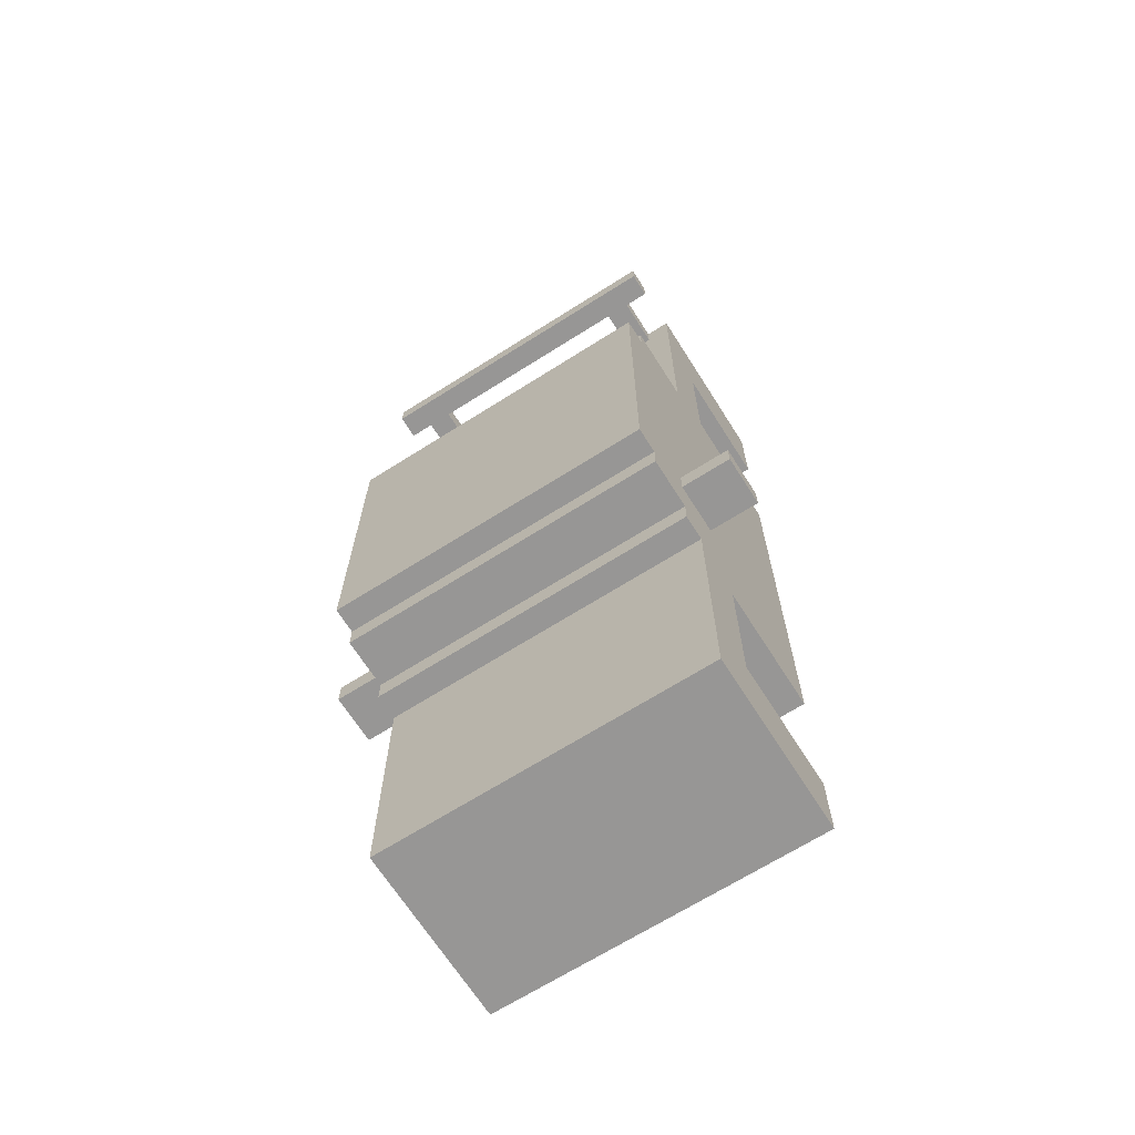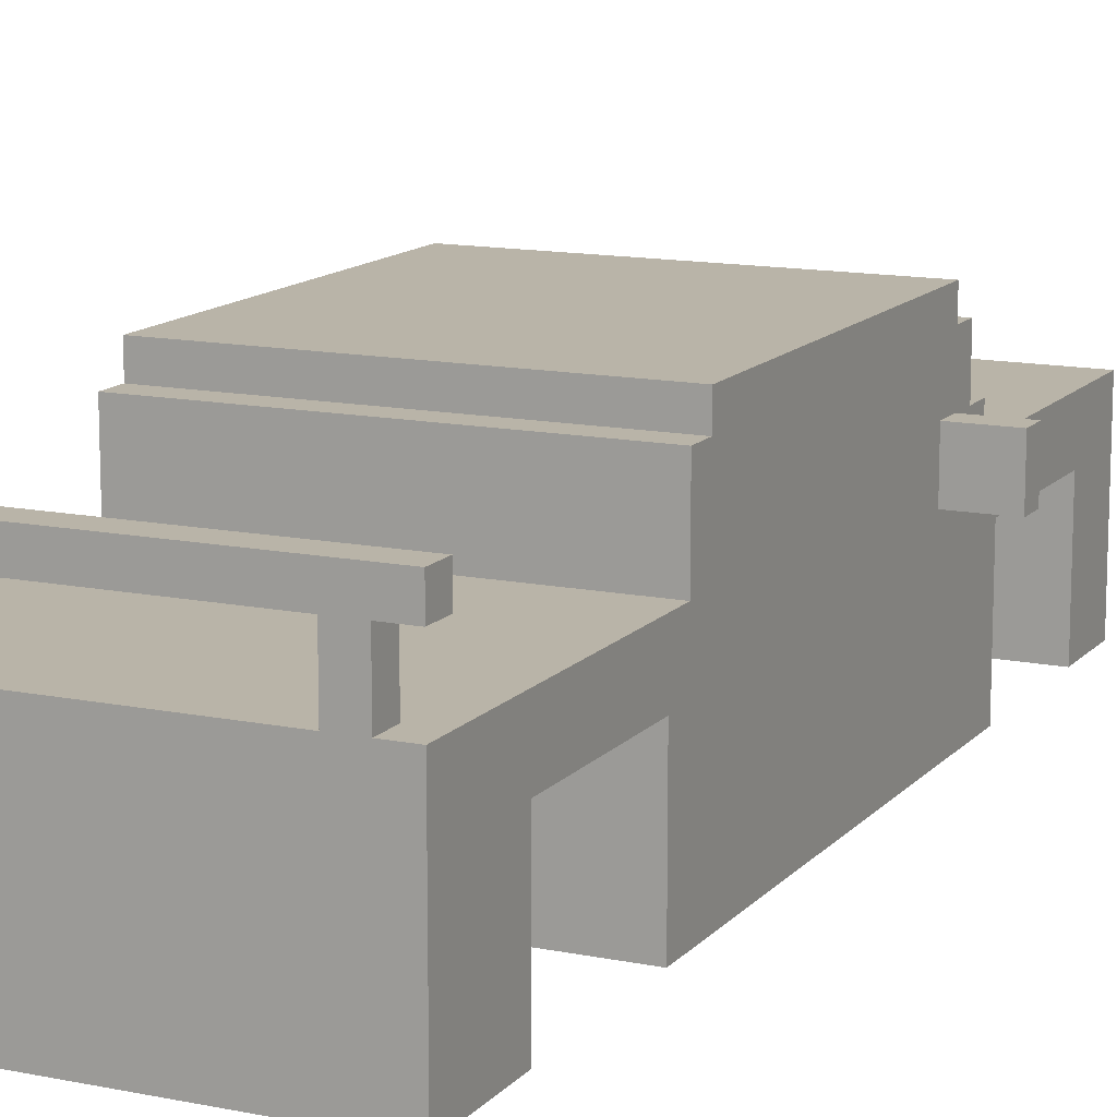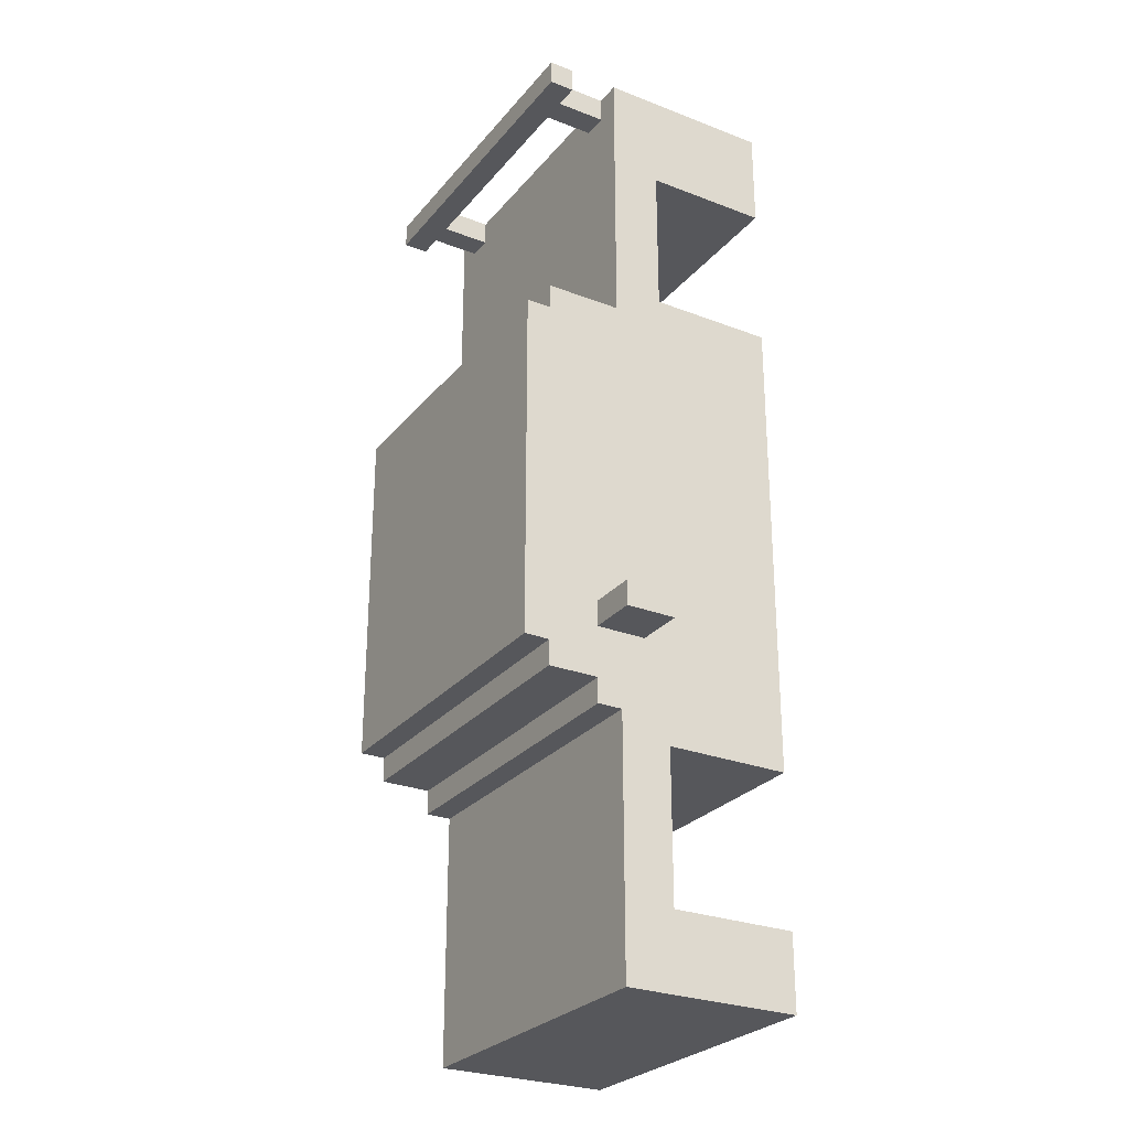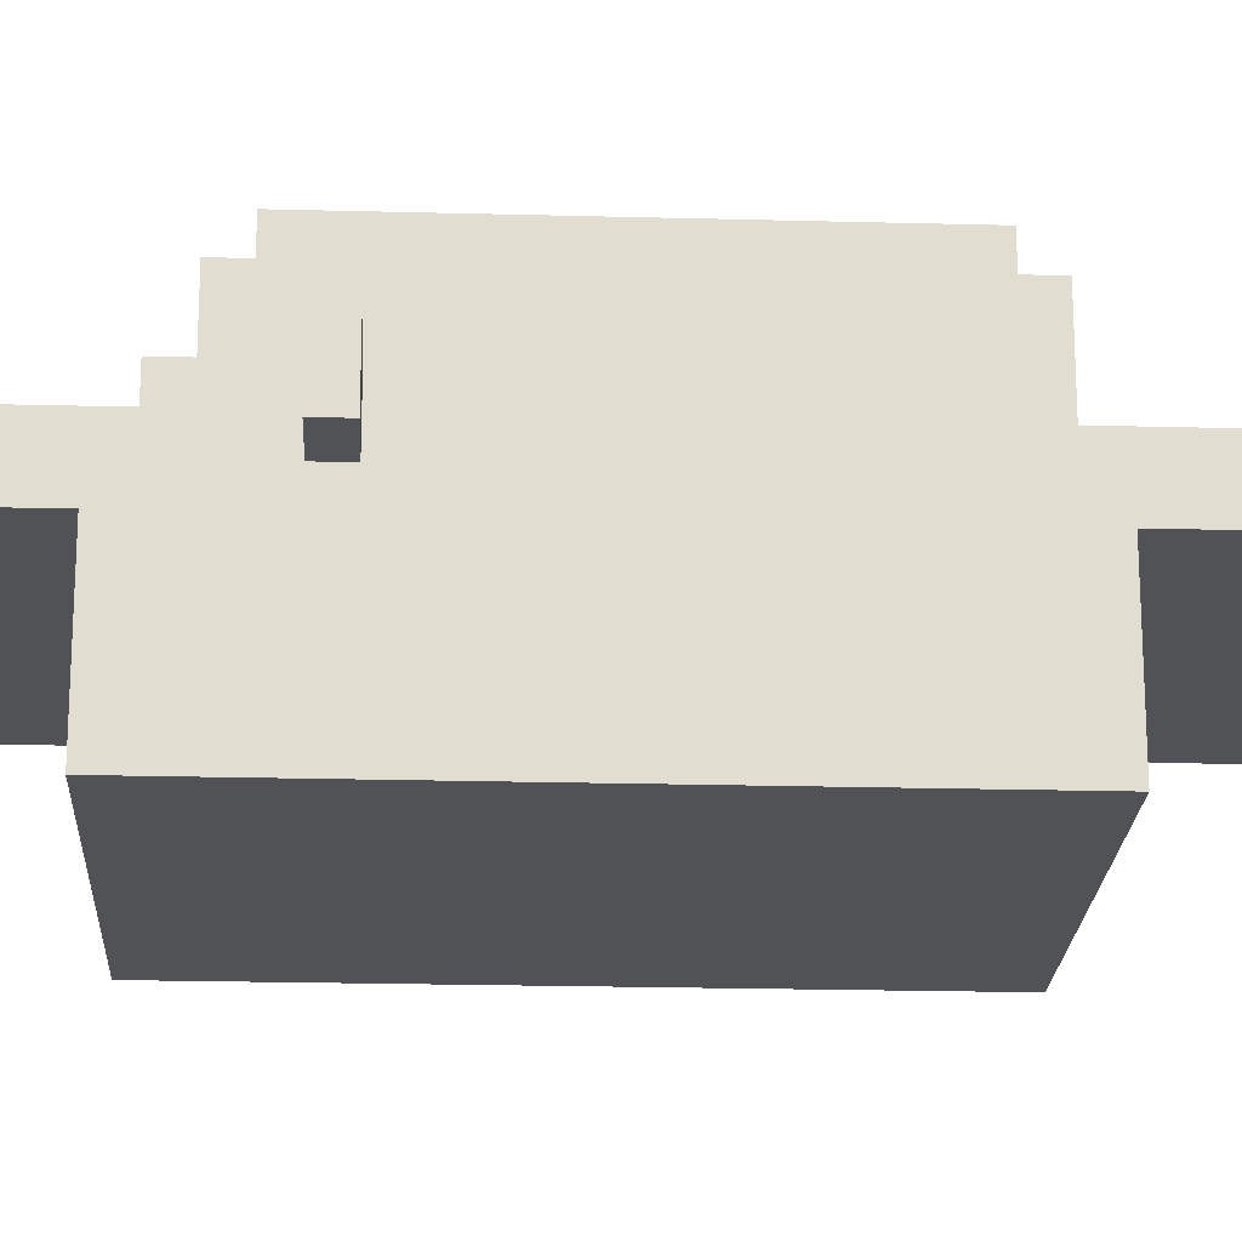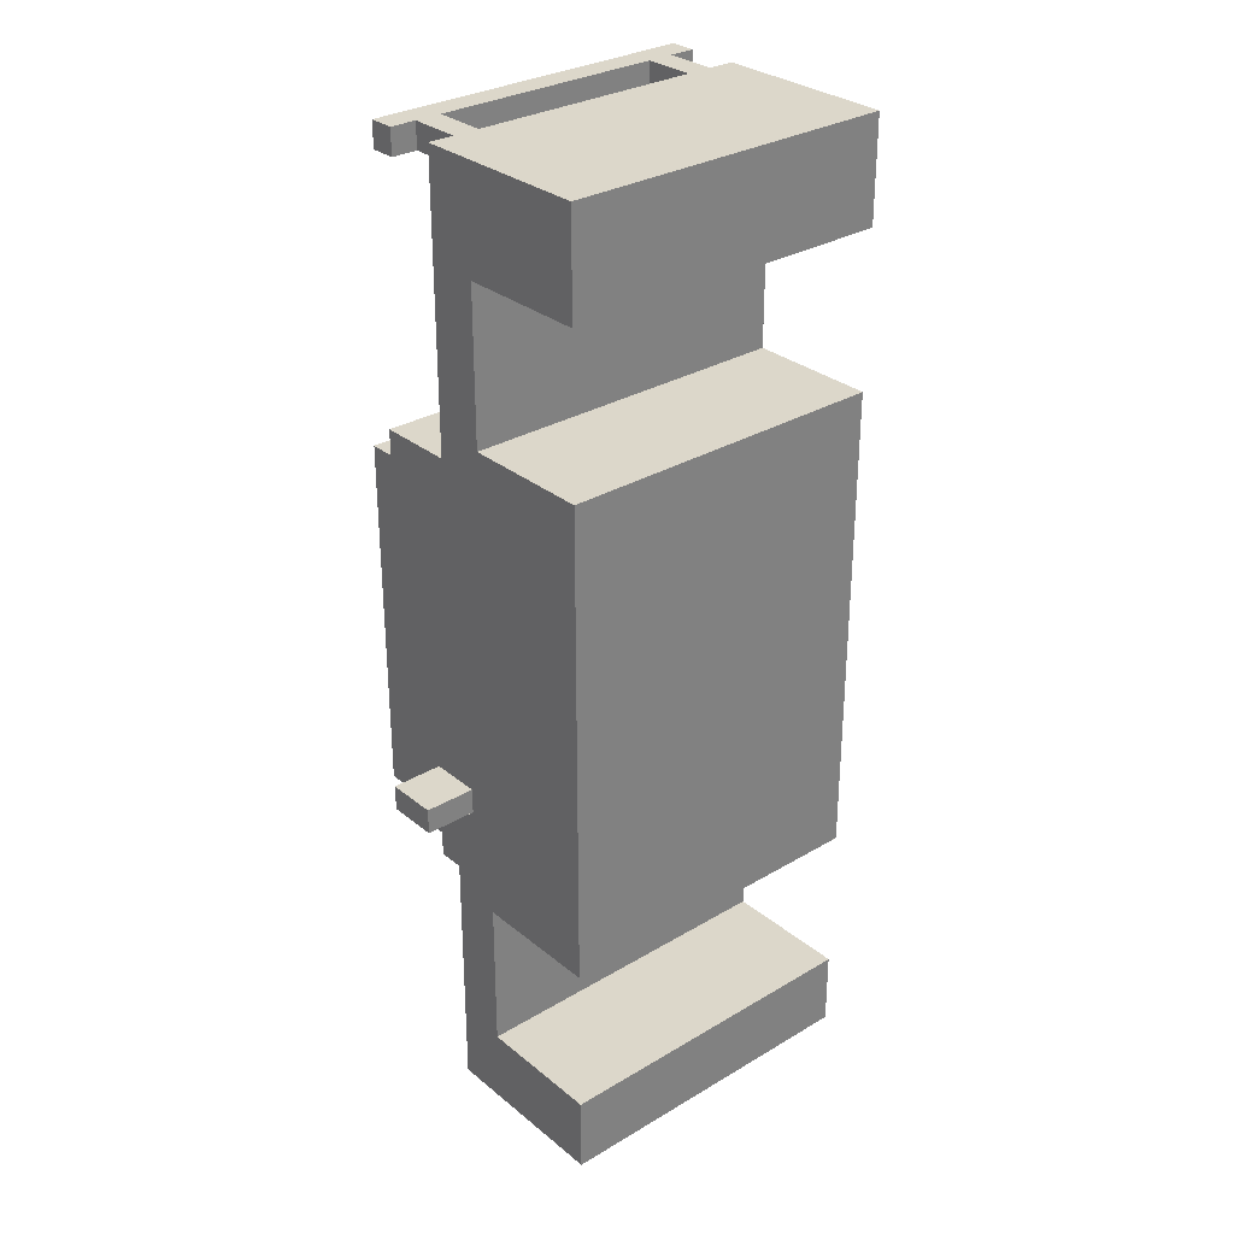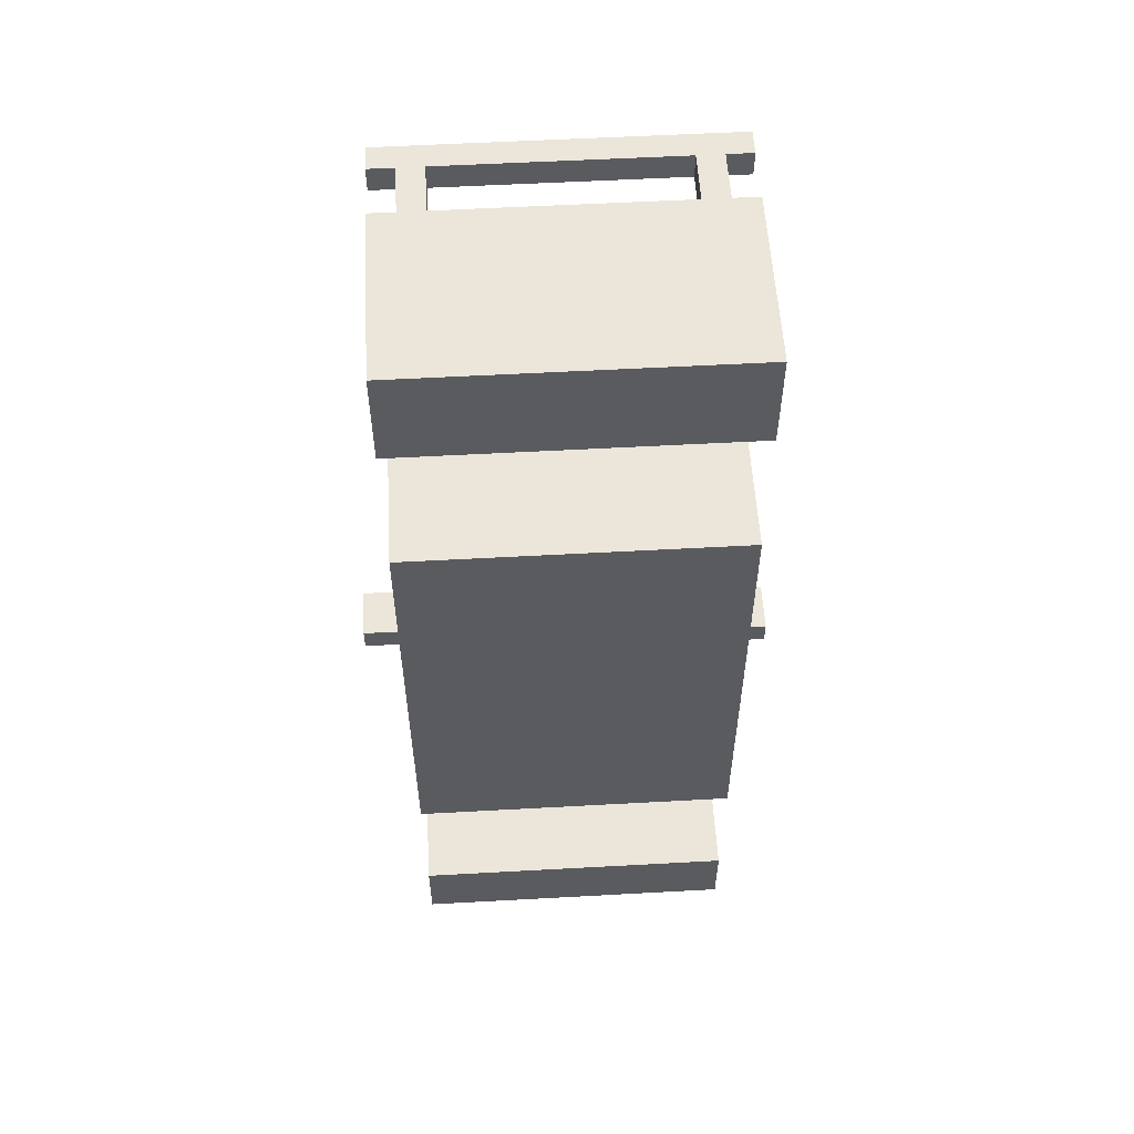
<metadata>
{"format":"obj","ext":"obj","renderer":"f3d","projection":"perspective","resolution":1024,"background":"white","views":[{"elev":-67.8,"azim":-147.6,"up":"+Z"},{"elev":13.1,"azim":25.1,"up":"+Y"},{"elev":-27.2,"azim":-120.8,"up":"+Z"},{"elev":-20.7,"azim":-92.8,"up":"+Y"},{"elev":30.4,"azim":-40.7,"up":"+Z"},{"elev":56.1,"azim":-3.3,"up":"+Z"}]}
</metadata>
<code>
o
v -0.7 1.1 0.2
v -0.7 1.1 0.1
v -0.7 1.3 0.2
v -0.7 1.3 0.1
v -0.5 0.5 2.6
v -0.5 0.5 2.2
v -0.5 0.5 1.6
v -0.5 0.5 -0.3
v -0.5 0.5 -0.9
v -0.5 0.5 -1.2
v -0.5 1 2.2
v -0.5 1 1.6
v -0.5 1 -0.3
v -0.5 1 -0.9
v -0.5 1.1 0.2
v -0.5 1.1 0.1
v -0.5 1.2 2.6
v -0.5 1.2 1.5
v -0.5 1.2 -0.2
v -0.5 1.2 -1.2
v -0.5 1.3 0.2
v -0.5 1.3 0.1
v -0.5 1.3 -0.1
v -0.5 1.3 -0.2
v -0.5 1.4 2.6
v -0.5 1.4 2.5
v -0.5 1.5 2.6
v -0.5 1.5 2.5
v -0.5 1.5 1.5
v -0.5 1.5 1.4
v -0.5 1.5 0
v -0.5 1.5 -0.1
v -0.5 1.6 1.4
v -0.5 1.6 0
v -0.4 1.2 2.6
v -0.4 1.2 2.5
v -0.4 1.4 2.6
v -0.4 1.4 2.5
v 0.6 1.2 2.6
v 0.6 1.2 2.5
v 0.6 1.4 2.6
v 0.6 1.4 2.5
v -0.3 1.2 2.6
v -0.3 1.2 2.5
v -0.3 1.4 2.6
v -0.3 1.4 2.5
v 0.7 1.2 2.6
v 0.7 1.2 2.5
v 0.7 1.4 2.6
v 0.7 1.4 2.5
v 0.8 0.5 2.6
v 0.8 0.5 2.2
v 0.8 0.5 1.6
v 0.8 0.5 -0.3
v 0.8 0.5 -0.9
v 0.8 0.5 -1.2
v 0.8 1 2.2
v 0.8 1 1.6
v 0.8 1 -0.3
v 0.8 1 -0.9
v 0.8 1.1 0.1
v 0.8 1.1 0
v 0.8 1.2 2.6
v 0.8 1.2 1.5
v 0.8 1.2 -0.2
v 0.8 1.2 -1.2
v 0.8 1.3 0.1
v 0.8 1.3 0
v 0.8 1.3 -0.1
v 0.8 1.3 -0.2
v 0.8 1.4 2.6
v 0.8 1.4 2.5
v 0.8 1.5 2.6
v 0.8 1.5 2.5
v 0.8 1.5 1.5
v 0.8 1.5 1.4
v 0.8 1.5 0
v 0.8 1.5 -0.1
v 0.8 1.6 1.4
v 0.8 1.6 0
v 1 1.1 0.1
v 1 1.1 0
v 1 1.3 0.1
v 1 1.3 0
v -0.5 0.5 2.6
v -0.5 1.2 2.6
v -0.5 1.4 2.6
v -0.5 1.5 2.6
v -0.4 0.9 2.6
v -0.4 1 2.6
v -0.4 1.2 2.6
v -0.4 1.4 2.6
v -0.3 0.5 2.6
v -0.3 0.6 2.6
v -0.3 1.2 2.6
v -0.3 1.4 2.6
v -0.2 0.9 2.6
v -0.2 1 2.6
v -0.1 0.5 2.6
v -0.1 0.6 2.6
v 0.4 0.5 2.6
v 0.4 0.6 2.6
v 0.5 0.9 2.6
v 0.5 1 2.6
v 0.6 0.5 2.6
v 0.6 0.6 2.6
v 0.6 1.2 2.6
v 0.6 1.4 2.6
v 0.7 0.9 2.6
v 0.7 1 2.6
v 0.7 1.2 2.6
v 0.7 1.4 2.6
v 0.8 0.5 2.6
v 0.8 1.2 2.6
v 0.8 1.4 2.6
v 0.8 1.5 2.6
v -0.5 0.5 1.6
v -0.5 1 1.6
v 0.8 0.5 1.6
v 0.8 1 1.6
v -0.5 1.2 1.5
v -0.5 1.5 1.5
v 0.8 1.2 1.5
v 0.8 1.5 1.5
v -0.5 1.5 1.4
v -0.5 1.6 1.4
v 0.8 1.5 1.4
v 0.8 1.6 1.4
v -0.7 1.1 0.2
v -0.7 1.3 0.2
v -0.5 1.1 0.2
v -0.5 1.3 0.2
v 0.8 1.1 0.1
v 0.8 1.3 0.1
v 1 1.1 0.1
v 1 1.3 0.1
v -0.5 0.5 -0.9
v -0.5 1 -0.9
v 0.8 0.5 -0.9
v 0.8 1 -0.9
v -0.5 1.4 2.5
v -0.5 1.5 2.5
v -0.4 1.2 2.5
v -0.4 1.4 2.5
v -0.3 1.2 2.5
v -0.3 1.4 2.5
v 0.6 1.2 2.5
v 0.6 1.4 2.5
v 0.7 1.2 2.5
v 0.7 1.4 2.5
v 0.8 1.4 2.5
v 0.8 1.5 2.5
v -0.5 0.5 2.2
v -0.5 1 2.2
v 0.8 0.5 2.2
v 0.8 1 2.2
v -0.7 1.1 0.1
v -0.7 1.3 0.1
v -0.5 1.1 0.1
v -0.5 1.3 0.1
v -0.5 1.5 0
v -0.5 1.6 0
v 0.8 1.1 0
v 0.8 1.3 0
v 0.8 1.5 0
v 0.8 1.6 0
v 1 1.1 0
v 1 1.3 0
v -0.5 1.3 -0.1
v -0.5 1.5 -0.1
v 0.8 1.3 -0.1
v 0.8 1.5 -0.1
v -0.5 1.2 -0.2
v -0.5 1.3 -0.2
v 0.8 1.2 -0.2
v 0.8 1.3 -0.2
v -0.5 0.5 -0.3
v -0.5 1 -0.3
v 0.8 0.5 -0.3
v 0.8 1 -0.3
v -0.5 0.5 -1.2
v -0.5 1.2 -1.2
v -0.4 0.9 -1.2
v -0.4 1 -1.2
v -0.2 0.9 -1.2
v -0.2 1 -1.2
v -0.1 0.6 -1.2
v -0.1 0.8 -1.2
v 0.4 0.6 -1.2
v 0.4 0.8 -1.2
v 0.5 0.9 -1.2
v 0.5 1 -1.2
v 0.7 0.9 -1.2
v 0.7 1 -1.2
v 0.8 0.5 -1.2
v 0.8 1.2 -1.2
v -0.5 0.5 2.6
v -0.3 0.5 2.6
v -0.1 0.5 2.6
v 0.4 0.5 2.6
v 0.6 0.5 2.6
v 0.8 0.5 2.6
v -0.3 0.5 2.5
v -0.1 0.5 2.5
v 0.4 0.5 2.5
v 0.6 0.5 2.5
v -0.5 0.5 2.2
v 0.8 0.5 2.2
v -0.5 0.5 1.6
v 0.8 0.5 1.6
v -0.5 0.5 -0.3
v 0.8 0.5 -0.3
v -0.5 0.5 -0.9
v 0.8 0.5 -0.9
v -0.5 0.5 -1.2
v 0.8 0.5 -1.2
v -0.5 1 2.2
v 0.8 1 2.2
v -0.5 1 1.6
v 0.8 1 1.6
v -0.5 1 -0.3
v 0.8 1 -0.3
v -0.5 1 -0.9
v 0.8 1 -0.9
v -0.7 1.1 0.2
v -0.5 1.1 0.2
v -0.7 1.1 0.1
v -0.5 1.1 0.1
v 0.8 1.1 0.1
v 1 1.1 0.1
v 0.8 1.1 0
v 1 1.1 0
v -0.5 1.4 2.6
v -0.4 1.4 2.6
v -0.3 1.4 2.6
v 0.6 1.4 2.6
v 0.7 1.4 2.6
v 0.8 1.4 2.6
v -0.5 1.4 2.5
v -0.4 1.4 2.5
v -0.3 1.4 2.5
v 0.6 1.4 2.5
v 0.7 1.4 2.5
v 0.8 1.4 2.5
v -0.5 1.2 2.6
v -0.4 1.2 2.6
v -0.3 1.2 2.6
v 0.6 1.2 2.6
v 0.7 1.2 2.6
v 0.8 1.2 2.6
v -0.4 1.2 2.5
v -0.3 1.2 2.5
v 0.6 1.2 2.5
v 0.7 1.2 2.5
v -0.5 1.2 1.5
v 0.8 1.2 1.5
v -0.5 1.2 -0.2
v 0.8 1.2 -0.2
v -0.5 1.2 -1.2
v 0.8 1.2 -1.2
v -0.7 1.3 0.2
v -0.5 1.3 0.2
v -0.7 1.3 0.1
v -0.5 1.3 0.1
v 0.8 1.3 0.1
v 1 1.3 0.1
v 0.8 1.3 0
v 1 1.3 0
v -0.5 1.3 -0.1
v 0.8 1.3 -0.1
v -0.5 1.3 -0.2
v 0.8 1.3 -0.2
v -0.5 1.5 2.6
v 0.8 1.5 2.6
v -0.5 1.5 2.5
v 0.8 1.5 2.5
v -0.5 1.5 1.5
v 0.8 1.5 1.5
v -0.5 1.5 1.4
v 0.8 1.5 1.4
v -0.5 1.5 0
v 0.8 1.5 0
v -0.5 1.5 -0.1
v 0.8 1.5 -0.1
v -0.5 1.6 1.4
v 0.8 1.6 1.4
v -0.5 1.6 0
v 0.8 1.6 0
f 3 2 1
f 4 2 3
f 11 6 5
f 12 8 7
f 13 8 12
f 14 10 9
f 15 13 12
f 15 14 13
f 15 12 11
f 16 14 15
f 17 11 5
f 17 15 11
f 18 15 17
f 19 14 16
f 20 10 14
f 20 14 19
f 21 15 18
f 22 19 16
f 23 19 22
f 24 19 23
f 27 26 25
f 28 26 27
f 29 21 18
f 29 22 21
f 29 23 22
f 30 23 29
f 31 23 30
f 32 23 31
f 33 31 30
f 34 31 33
f 37 36 35
f 38 36 37
f 41 40 39
f 42 40 41
f 43 44 45
f 45 44 46
f 47 48 49
f 49 48 50
f 51 52 57
f 53 54 58
f 58 54 59
f 55 56 60
f 58 59 61
f 59 60 61
f 57 58 61
f 61 60 62
f 51 57 63
f 57 61 63
f 63 61 64
f 62 60 65
f 60 56 66
f 65 60 66
f 64 61 67
f 62 65 68
f 68 65 69
f 69 65 70
f 71 72 73
f 73 72 74
f 64 67 75
f 67 68 75
f 68 69 75
f 75 69 76
f 76 69 77
f 77 69 78
f 76 77 79
f 79 77 80
f 81 82 83
f 83 82 84
f 89 86 85
f 90 86 89
f 91 86 90
f 92 88 87
f 93 89 85
f 94 89 93
f 95 91 90
f 95 92 91
f 96 88 92
f 96 92 95
f 97 89 94
f 97 90 89
f 98 95 90
f 98 90 97
f 99 94 93
f 100 97 94
f 100 94 99
f 100 98 97
f 101 100 99
f 102 98 100
f 102 100 101
f 103 98 102
f 104 95 98
f 104 98 103
f 105 102 101
f 106 103 102
f 106 102 105
f 107 95 104
f 108 88 96
f 109 103 106
f 109 104 103
f 109 106 105
f 110 107 104
f 110 104 109
f 111 108 107
f 111 107 110
f 112 88 108
f 112 108 111
f 113 109 105
f 113 110 109
f 113 111 110
f 114 111 113
f 115 88 112
f 116 88 115
f 119 118 117
f 120 118 119
f 123 122 121
f 124 122 123
f 127 126 125
f 128 126 127
f 131 130 129
f 132 130 131
f 135 134 133
f 136 134 135
f 139 138 137
f 140 138 139
f 141 142 144
f 143 144 145
f 144 142 146
f 145 144 146
f 146 142 148
f 147 148 149
f 148 142 150
f 149 148 150
f 150 142 151
f 151 142 152
f 153 154 155
f 155 154 156
f 157 158 159
f 159 158 160
f 161 162 165
f 165 162 166
f 163 164 167
f 167 164 168
f 169 170 171
f 171 170 172
f 173 174 175
f 175 174 176
f 177 178 179
f 179 178 180
f 181 182 183
f 183 182 184
f 181 183 185
f 183 184 185
f 184 182 186
f 185 184 186
f 181 185 187
f 185 186 187
f 187 186 188
f 181 187 189
f 187 188 189
f 188 186 190
f 189 188 190
f 189 190 191
f 190 186 191
f 186 182 192
f 191 186 192
f 189 191 193
f 191 192 193
f 192 182 194
f 193 192 194
f 189 193 195
f 181 189 195
f 193 194 195
f 194 182 196
f 195 194 196
f 203 198 197
f 203 199 198
f 204 200 199
f 204 199 203
f 205 201 200
f 205 200 204
f 206 202 201
f 206 201 205
f 207 205 204
f 207 204 203
f 207 206 205
f 207 203 197
f 208 202 206
f 208 206 207
f 211 210 209
f 212 210 211
f 215 214 213
f 216 214 215
f 219 218 217
f 220 218 219
f 223 222 221
f 224 222 223
f 227 226 225
f 228 226 227
f 231 230 229
f 232 230 231
f 239 234 233
f 240 234 239
f 241 236 235
f 242 236 241
f 243 238 237
f 244 238 243
f 245 246 251
f 247 248 252
f 252 248 253
f 249 250 254
f 252 253 255
f 253 254 255
f 245 251 255
f 251 252 255
f 254 250 256
f 255 254 256
f 257 258 259
f 259 258 260
f 261 262 263
f 263 262 264
f 265 266 267
f 267 266 268
f 269 270 271
f 271 270 272
f 273 274 275
f 275 274 276
f 277 278 279
f 279 278 280
f 281 282 283
f 283 282 284
f 285 286 287
f 287 286 288

</code>
